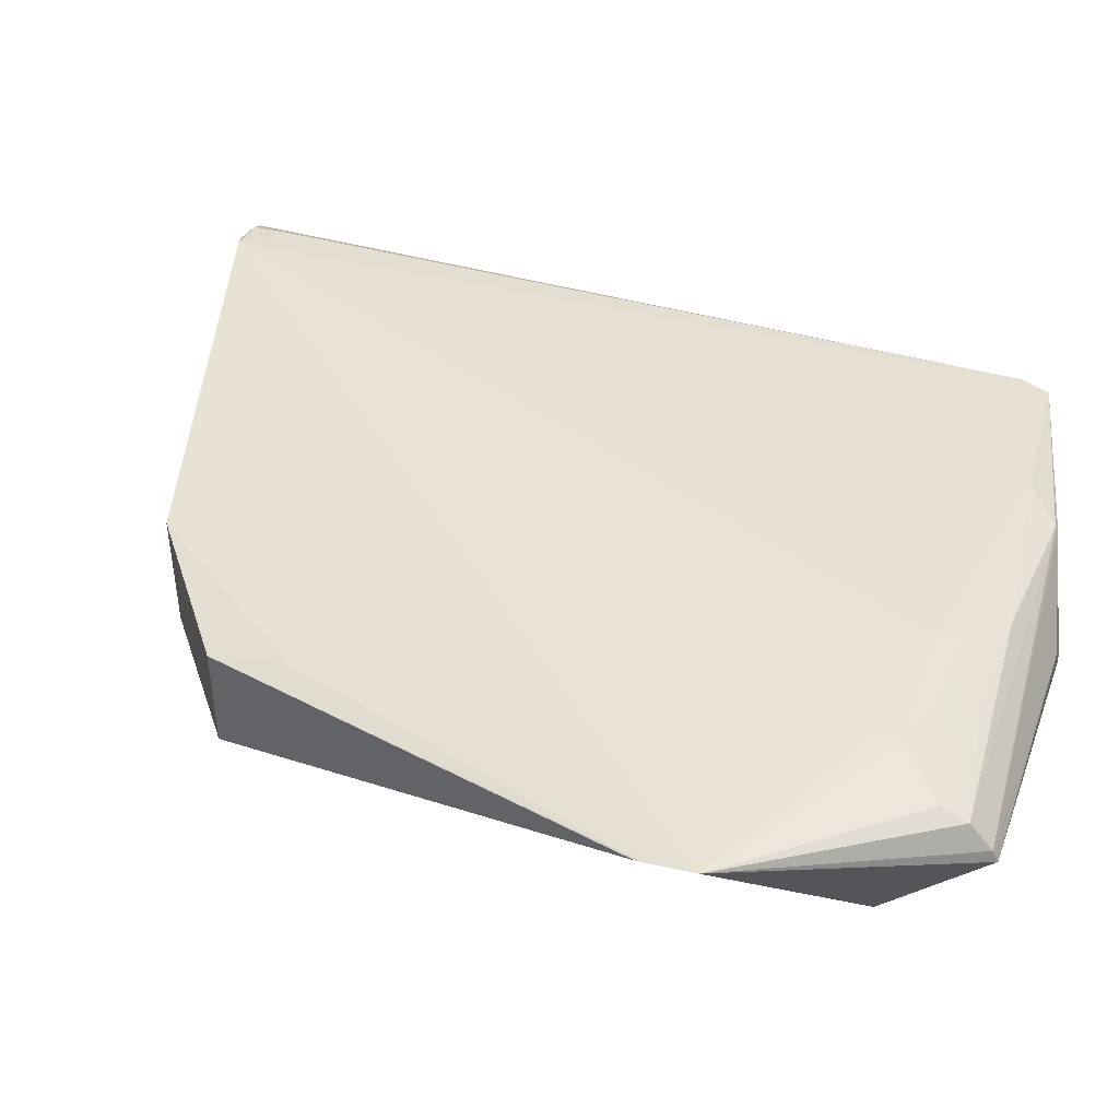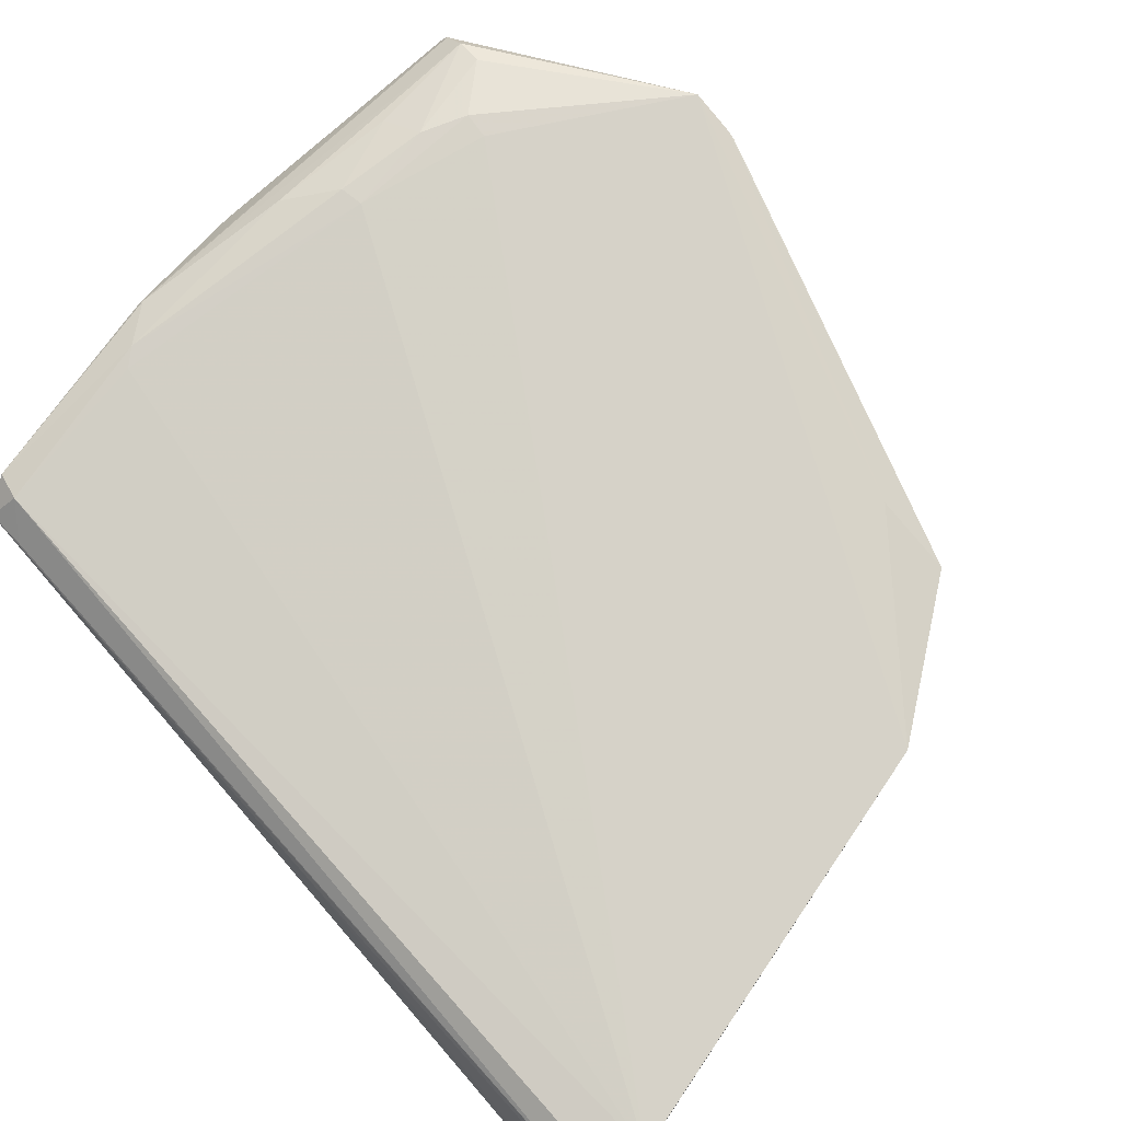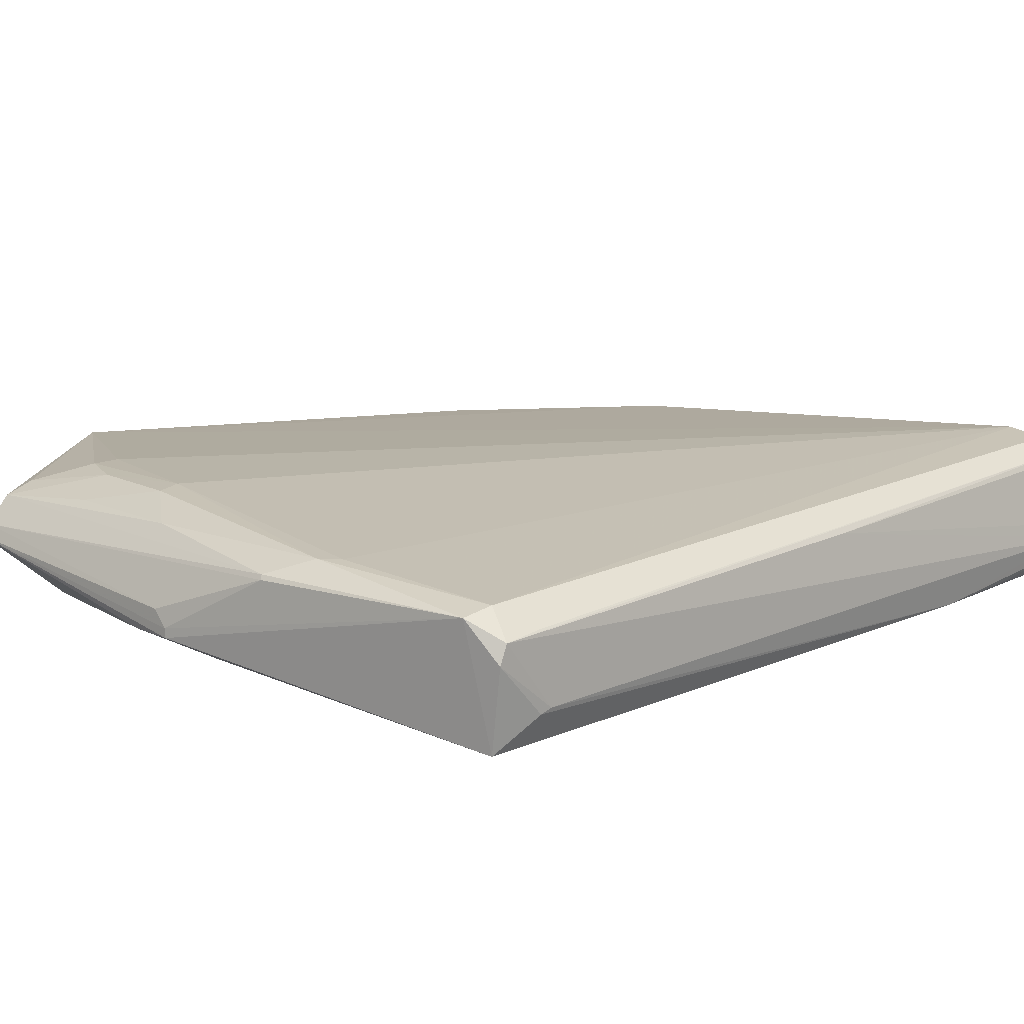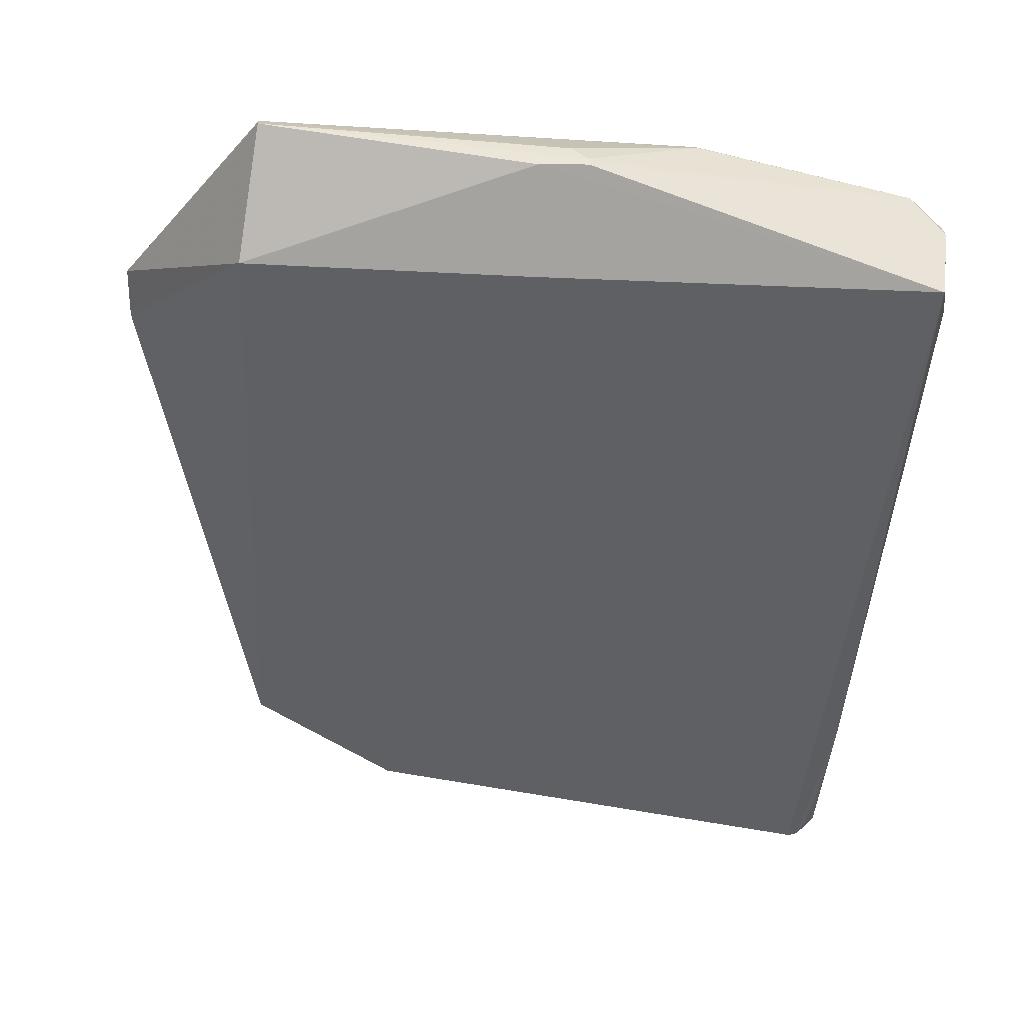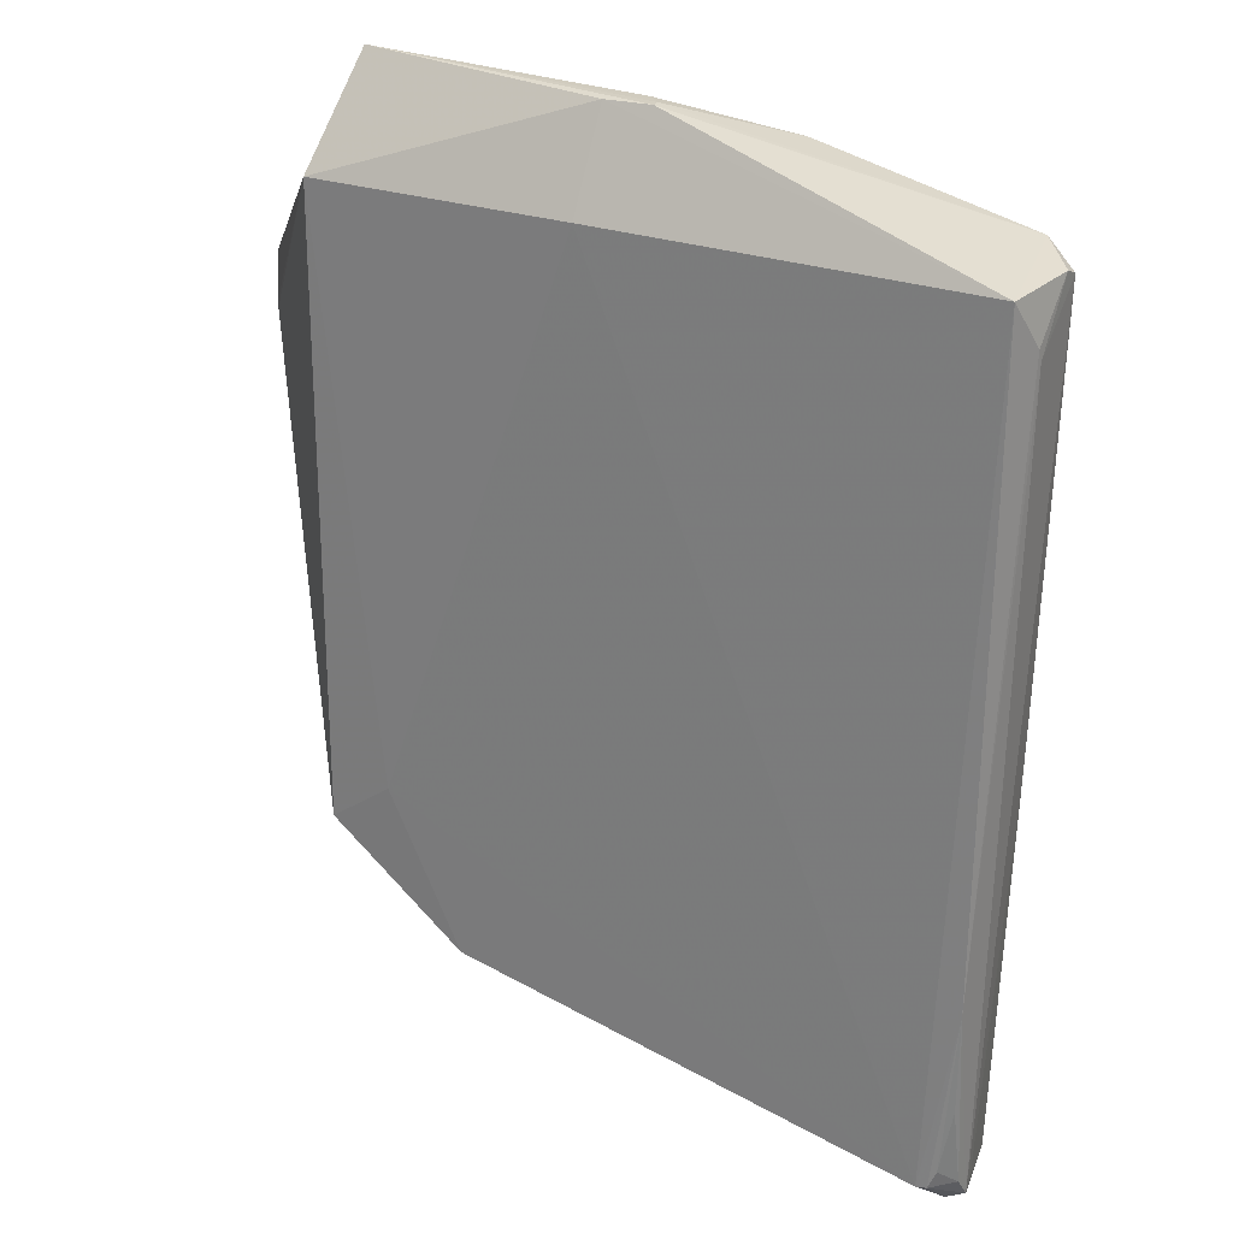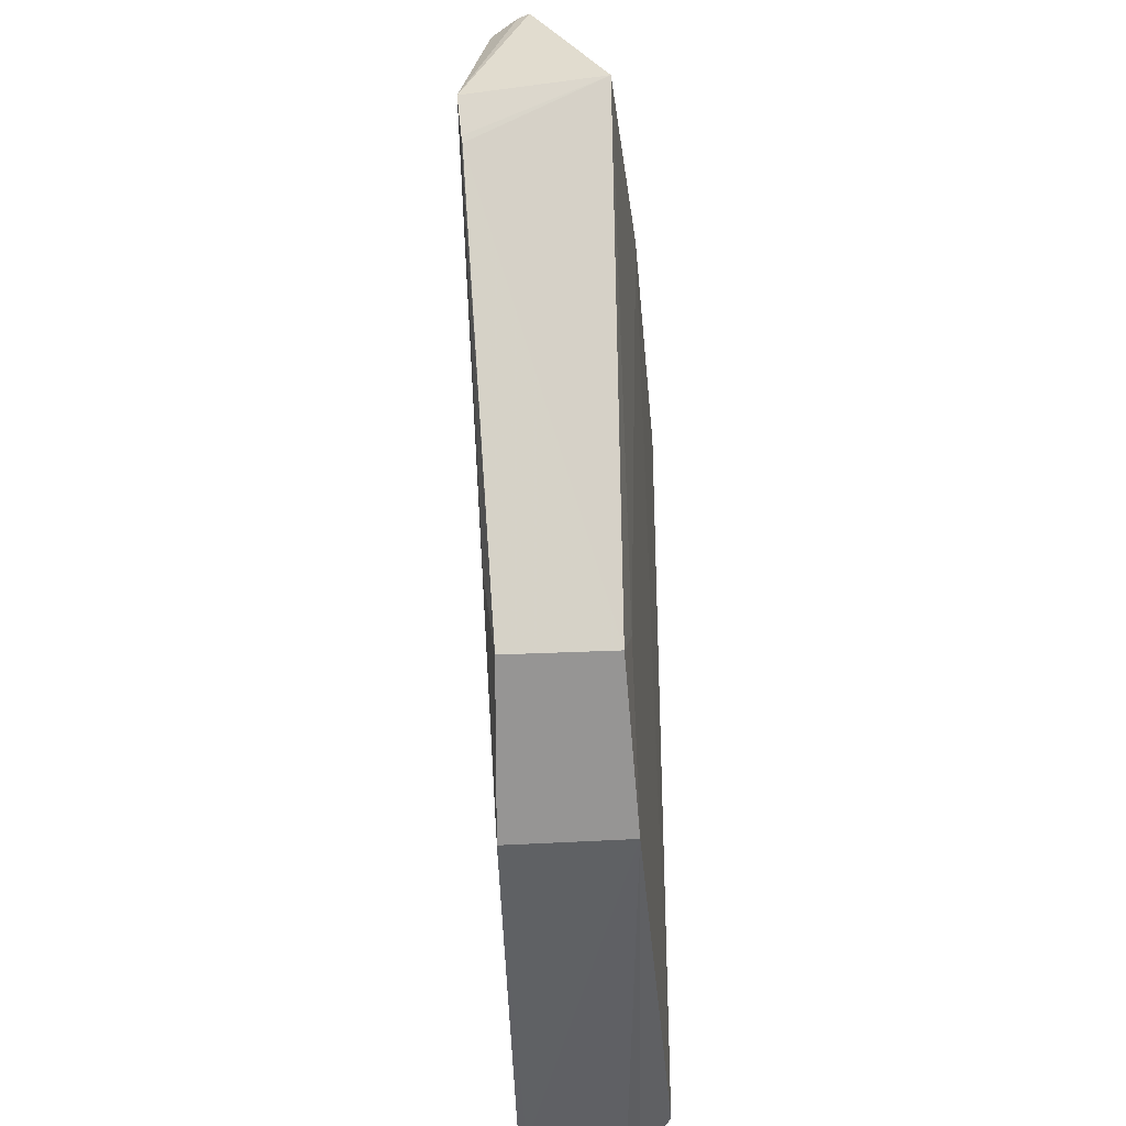
<metadata>
{"format":"obj","ext":"obj","renderer":"f3d","projection":"perspective","resolution":1024,"background":"white","views":[{"elev":41.6,"azim":109.5,"up":"+Z"},{"elev":78.5,"azim":-40.0,"up":"+Z"},{"elev":14.0,"azim":-133.7,"up":"+Z"},{"elev":-44.0,"azim":177.4,"up":"+Z"},{"elev":26.5,"azim":-151.5,"up":"+Y"},{"elev":-30.3,"azim":94.6,"up":"+Y"}]}
</metadata>
<code>
v 0.03208 0.1318 0.05617
v 0.09673 0.07081 0.04883
v 0.05371 0.1327 0.005678
v -0.1687 0.1332 0.002886
v -0.1543 -0.1623 0.0504
v 0.04884 0.1662 0.03336
v -0.1402 -0.1622 0.05258
v -0.1635 0.1282 0.04615
v -0.1569 -0.1538 0.001101
v -0.03863 0.1649 0.0196
v 0.09707 0.08962 0.05085
v -0.1684 -0.1615 0.01499
v -0.09001 0.1542 0.04555
v -0.01474 0.1305 0.05685
v -0.1547 -0.1493 0.05065
v -0.03834 0.1339 0.002571
v 0.05389 -0.08331 0.003941
v 0.04883 0.1565 0.04632
v 0.09696 0.07345 0.04922
v 0.03147 0.1226 0.05633
v -0.1727 0.1311 0.03745
v -0.1675 -0.08944 0.003255
v -0.1616 -0.1655 0.03413
v -0.04905 0.1649 0.02823
v -0.1082 0.1375 0.05065
v 0.05431 -0.08338 0.04118
v 0.03129 -0.06645 0.002797
v 0.04889 0.1642 0.03742
v 0.04841 0.1472 0.04983
v -0.01637 0.1387 0.05606
v -0.1619 0.138 0.044
v -0.1615 -0.1636 0.04625
v -0.1628 -0.1477 0.00327
v -0.173 0.1136 0.01426
v 0.00533 -0.1206 0.002571
v -0.05445 0.1653 0.01994
v 0.05351 -0.05557 0.04529
v -0.09055 0.1551 0.04405
v 0.01604 0.1374 0.05583
v -0.03405 0.1508 0.05055
v -0.1025 0.1428 0.05072
v -0.1728 0.1338 0.03105
v -0.1718 0.1177 0.03843
v -0.1678 -0.02654 0.04037
v -0.1625 -0.1649 0.04409
v -0.1604 -0.1537 0.002045
v -0.1676 -0.1538 0.009785
v -0.1728 0.1175 0.01297
v -0.1559 -0.1632 0.01646
v 0.005234 -0.1212 0.0452
v -0.05423 0.1652 0.02302
v 0.01066 0.1504 0.05023
v -0.1463 -0.1641 0.05017
v -0.1592 -0.1653 0.04647
v -0.1675 -0.1602 0.0203
v -0.1627 -0.1634 0.01239
v -0.1666 -0.1252 0.005042
f 10 6 3
f 11 3 6
f 15 5 7
f 15 7 8
f 16 9 4
f 16 10 3
f 16 4 10
f 17 3 2
f 19 2 3
f 19 3 11
f 20 11 1
f 20 7 11
f 20 14 7
f 20 1 14
f 22 4 9
f 25 8 7
f 25 7 14
f 26 17 2
f 26 2 19
f 27 16 3
f 27 3 17
f 27 9 16
f 28 18 11
f 28 11 6
f 28 13 18
f 28 6 24
f 29 1 11
f 29 11 18
f 31 21 8
f 32 15 8
f 32 5 15
f 34 22 12
f 34 12 21
f 35 17 26
f 35 27 17
f 35 9 27
f 36 6 10
f 36 10 4
f 36 4 31
f 37 26 19
f 37 19 11
f 38 28 24
f 38 13 28
f 38 31 13
f 39 29 18
f 39 1 29
f 39 30 14
f 39 14 1
f 40 18 13
f 41 25 14
f 41 14 30
f 41 30 40
f 41 40 13
f 41 13 31
f 41 31 8
f 41 8 25
f 42 31 4
f 42 21 31
f 42 34 21
f 43 32 8
f 43 8 21
f 43 21 32
f 44 32 21
f 44 21 12
f 45 12 23
f 45 32 44
f 46 33 22
f 46 22 9
f 47 12 22
f 47 46 12
f 47 33 46
f 48 4 22
f 48 22 34
f 48 42 4
f 48 34 42
f 50 35 26
f 50 26 37
f 50 37 11
f 50 11 7
f 51 24 6
f 51 6 36
f 51 38 24
f 51 36 31
f 51 31 38
f 52 39 18
f 52 30 39
f 52 40 30
f 52 18 40
f 53 7 5
f 53 23 49
f 53 49 35
f 53 50 7
f 53 35 50
f 54 5 32
f 54 32 45
f 54 53 5
f 54 45 23
f 54 23 53
f 55 45 44
f 55 44 12
f 55 12 45
f 56 46 9
f 56 12 46
f 56 9 35
f 56 35 49
f 56 49 23
f 56 23 12
f 57 47 22
f 57 22 33
f 57 33 47

</code>
